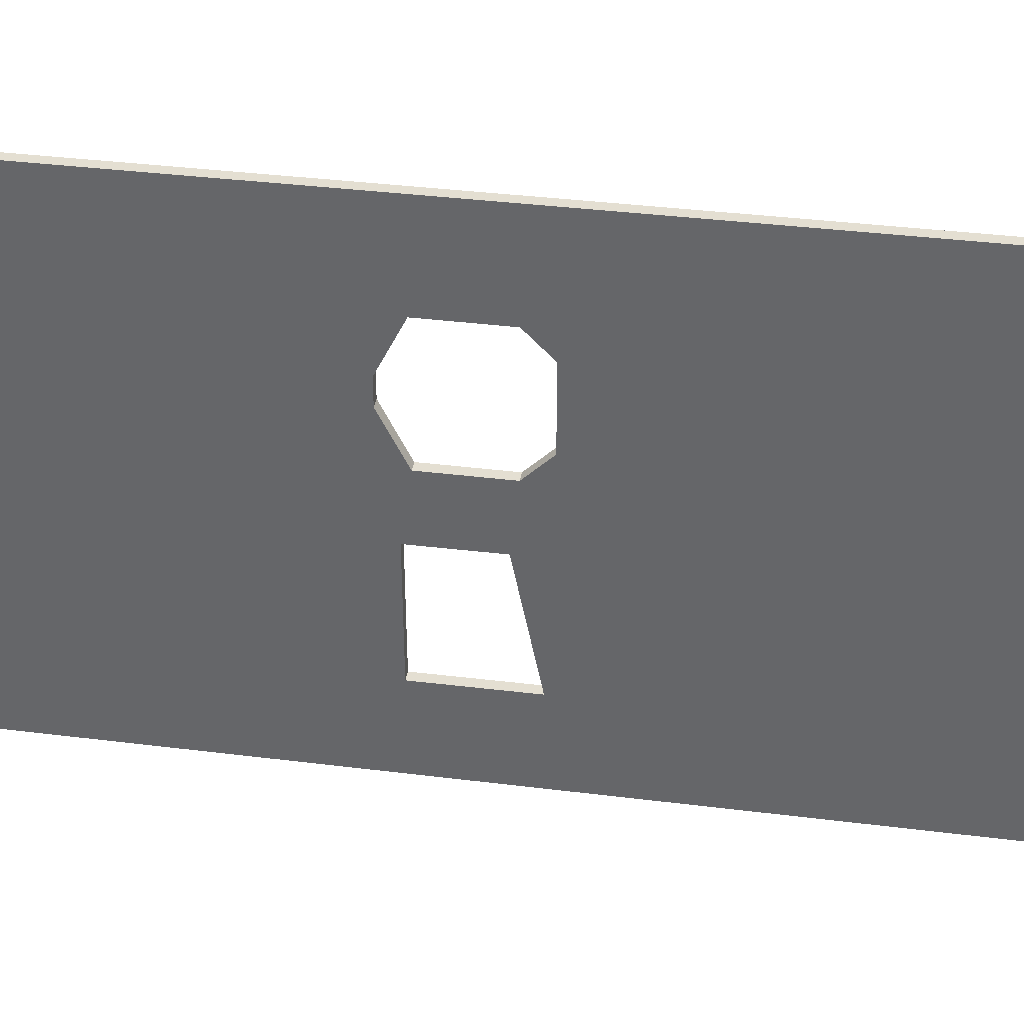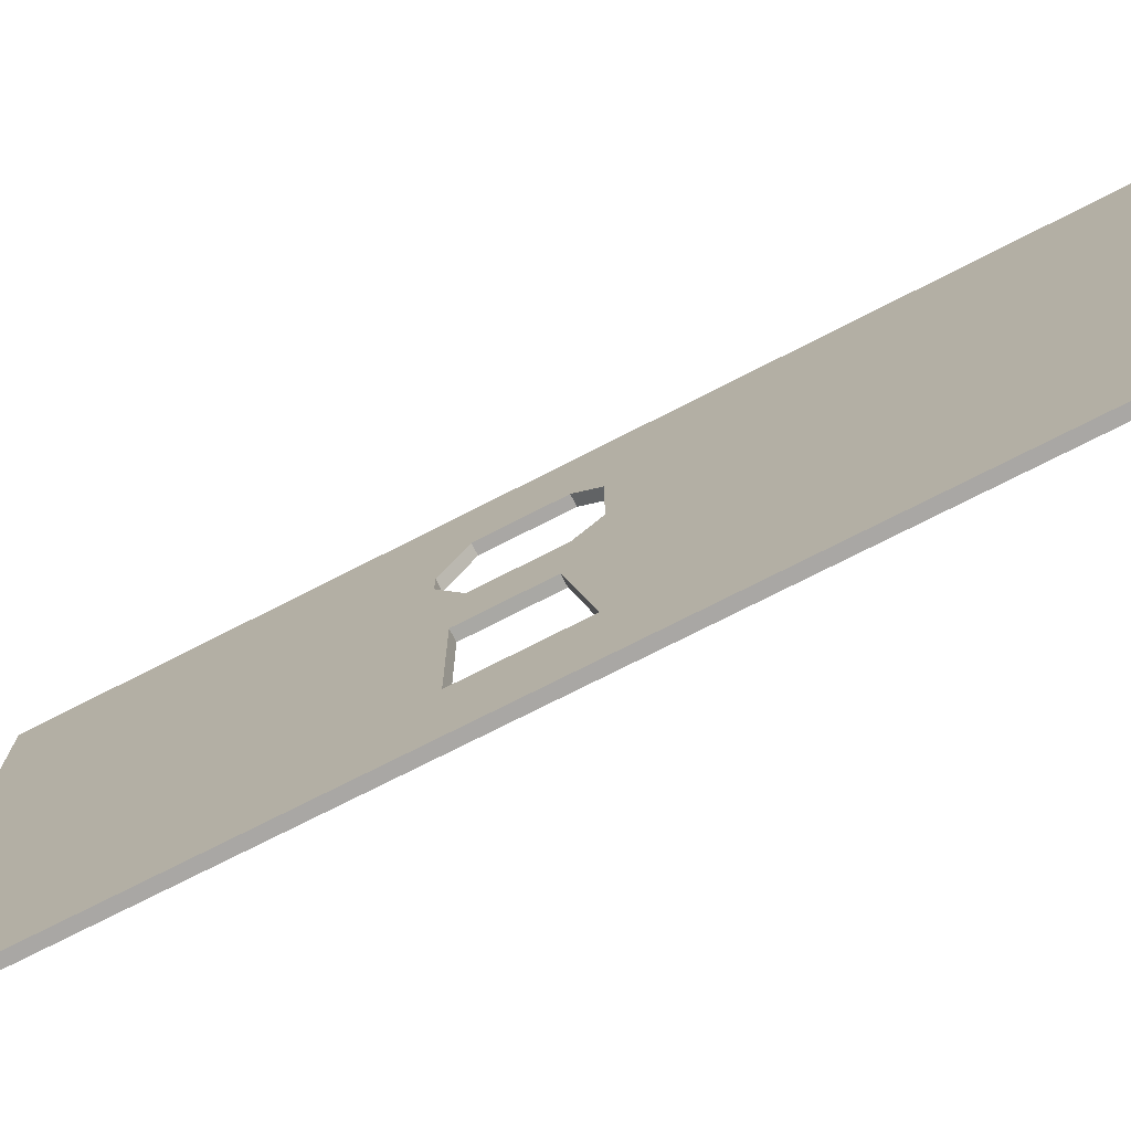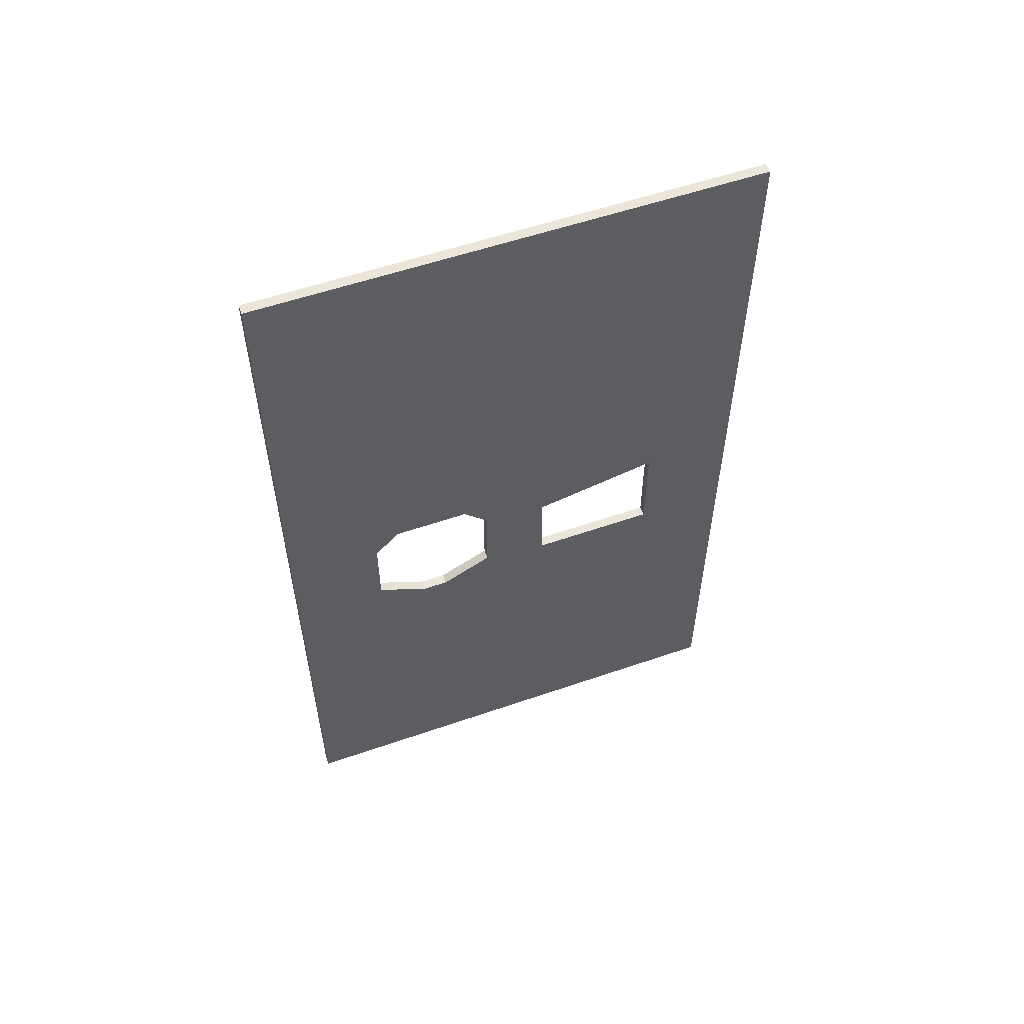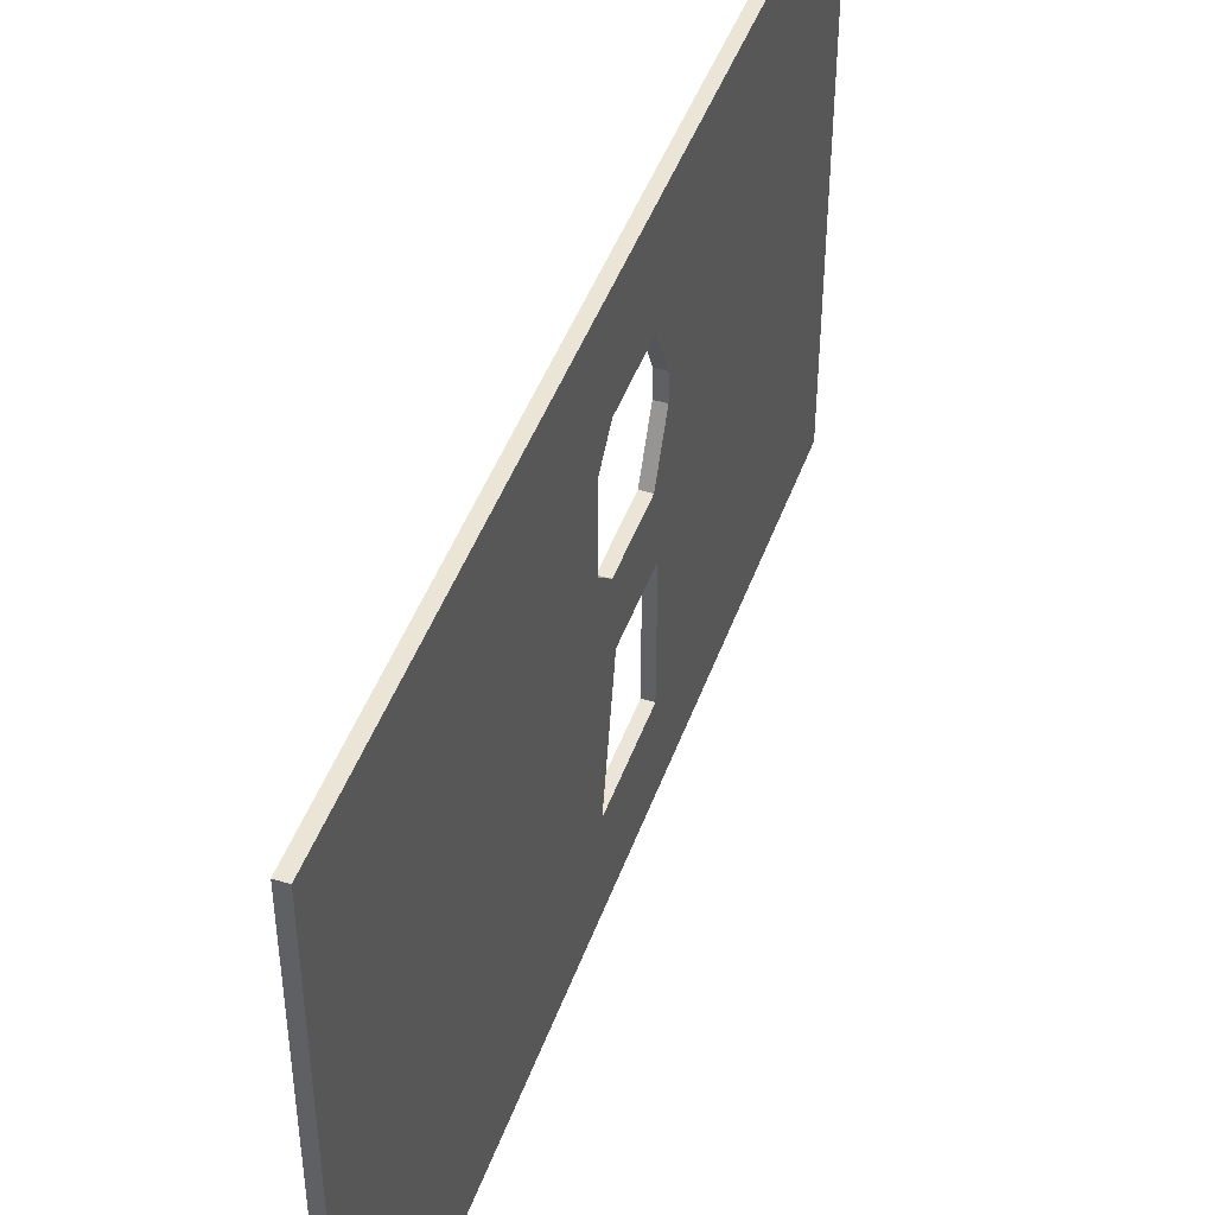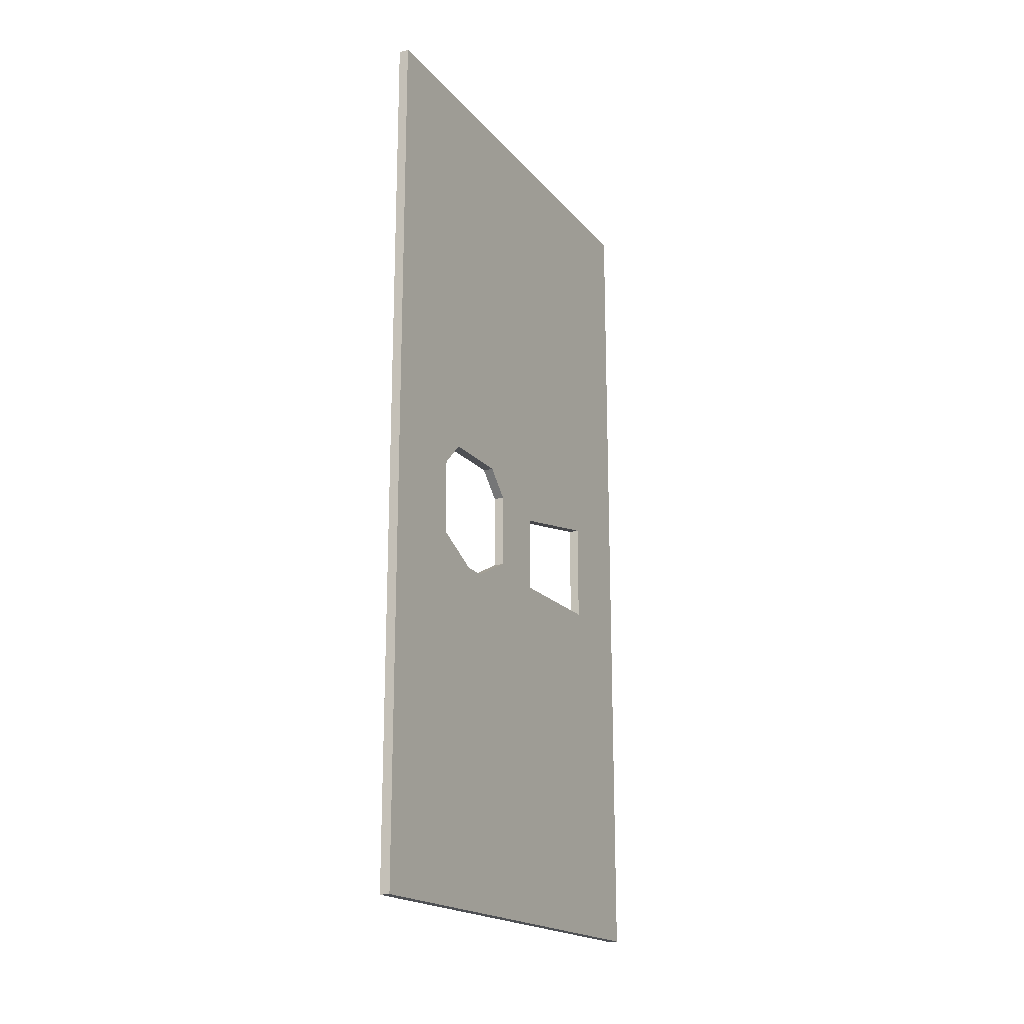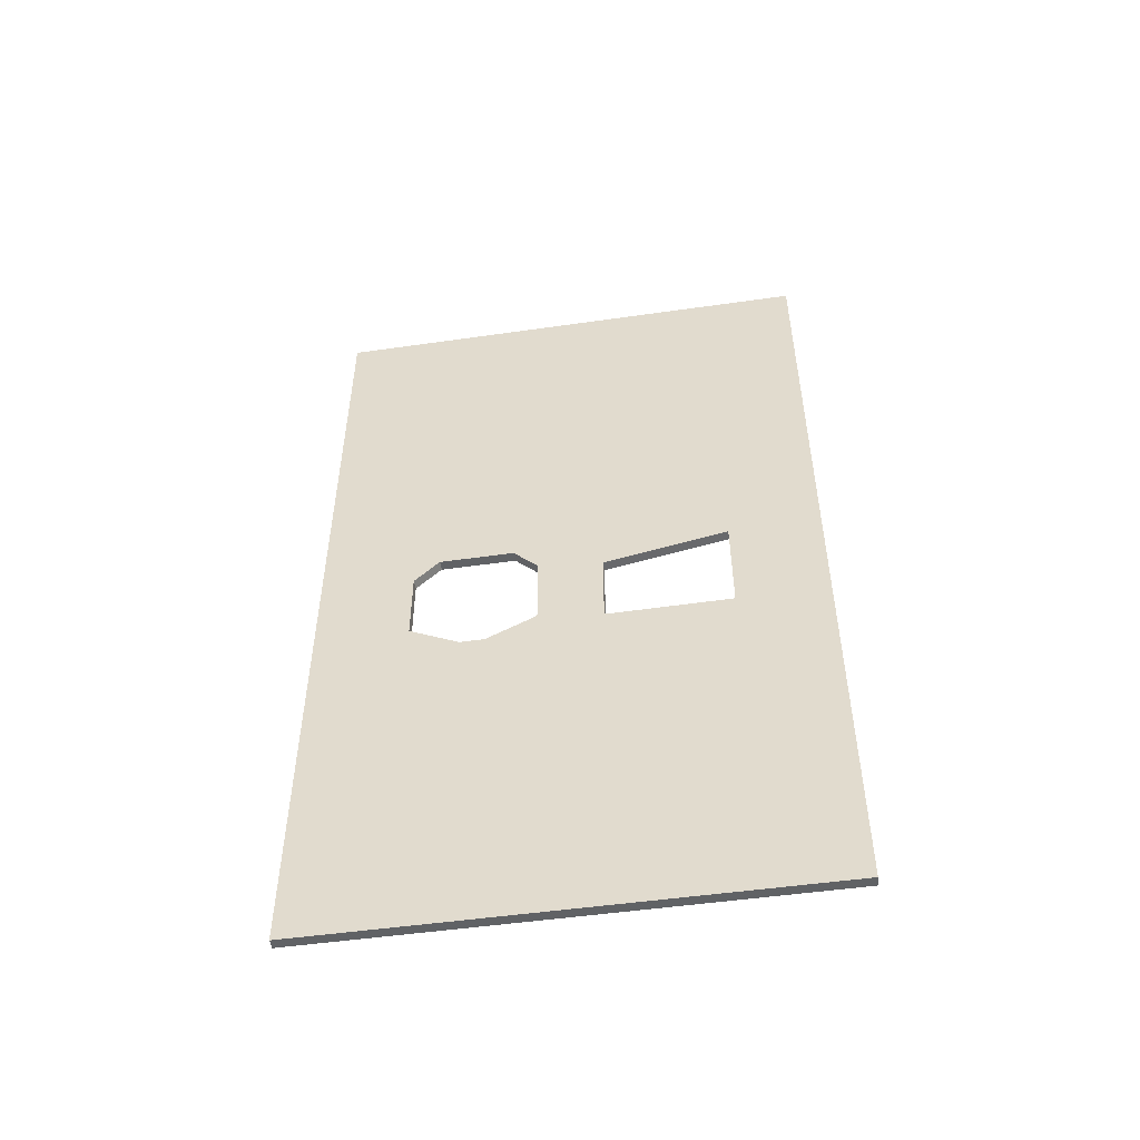
<metadata>
{"format":"obj","ext":"obj","renderer":"f3d","projection":"perspective","resolution":1024,"background":"white","views":[{"elev":37.0,"azim":99.2,"up":"+Z"},{"elev":-74.7,"azim":117.0,"up":"+Z"},{"elev":56.0,"azim":70.1,"up":"+Y"},{"elev":45.6,"azim":-160.8,"up":"+Z"},{"elev":-18.9,"azim":27.2,"up":"+Y"},{"elev":-50.5,"azim":98.9,"up":"+Y"}]}
</metadata>
<code>
g Body2
v 2 67.09 -31.68
v 2 62.08 -6.694
v 0 62.08 -6.694
v 0 67.09 -31.68
v 2 46.71 -31.76
v 0 46.71 -31.76
v 2 46.62 -6.751
v 0 46.62 -6.751
v 2 68.47 11.21
v 2 68.47 26.21
v 0 68.47 26.21
v 0 68.47 11.21
v 2 63.47 6.208
v 0 63.47 6.208
v 2 48.47 6.208
v 0 48.47 6.208
v 2 43.47 16.21
v 0 43.47 16.21
v 2 43.47 21.21
v 0 43.47 21.21
v 2 48.47 31.21
v 0 48.47 31.21
v 2 63.47 31.21
v 0 63.47 31.21
v 0 150 -50
v 0 150 50
v 2 150 50
v 2 150 -50
v 0 -25.5 -50
v 2 -25.5 -50
v 0 -25.5 50
v 2 -25.5 50
f 1 2 4
f 4 2 3
f 5 1 6
f 6 1 4
f 7 5 8
f 8 5 6
f 2 7 3
f 3 7 8
f 9 10 12
f 12 10 11
f 13 9 14
f 14 9 12
f 15 13 16
f 16 13 14
f 17 15 18
f 18 15 16
f 19 17 20
f 20 17 18
f 21 19 22
f 22 19 20
f 23 21 24
f 24 21 22
f 10 23 11
f 11 23 24
f 25 26 28
f 28 26 27
f 29 25 30
f 30 25 28
f 31 29 32
f 32 29 30
f 26 31 27
f 27 31 32
f 1 5 30
f 30 5 7
f 30 7 32
f 32 7 17
f 32 17 19
f 17 7 15
f 15 7 2
f 15 2 13
f 13 2 9
f 9 2 28
f 9 28 27
f 2 1 28
f 28 1 30
f 19 21 32
f 32 21 23
f 32 23 27
f 27 23 10
f 27 10 9
f 6 29 8
f 8 29 31
f 8 31 18
f 18 31 20
f 20 31 22
f 22 31 24
f 24 31 26
f 24 26 11
f 11 26 12
f 12 26 25
f 12 25 3
f 3 25 4
f 4 25 29
f 4 29 6
f 8 16 3
f 3 16 14
f 3 14 12
f 18 16 8

</code>
